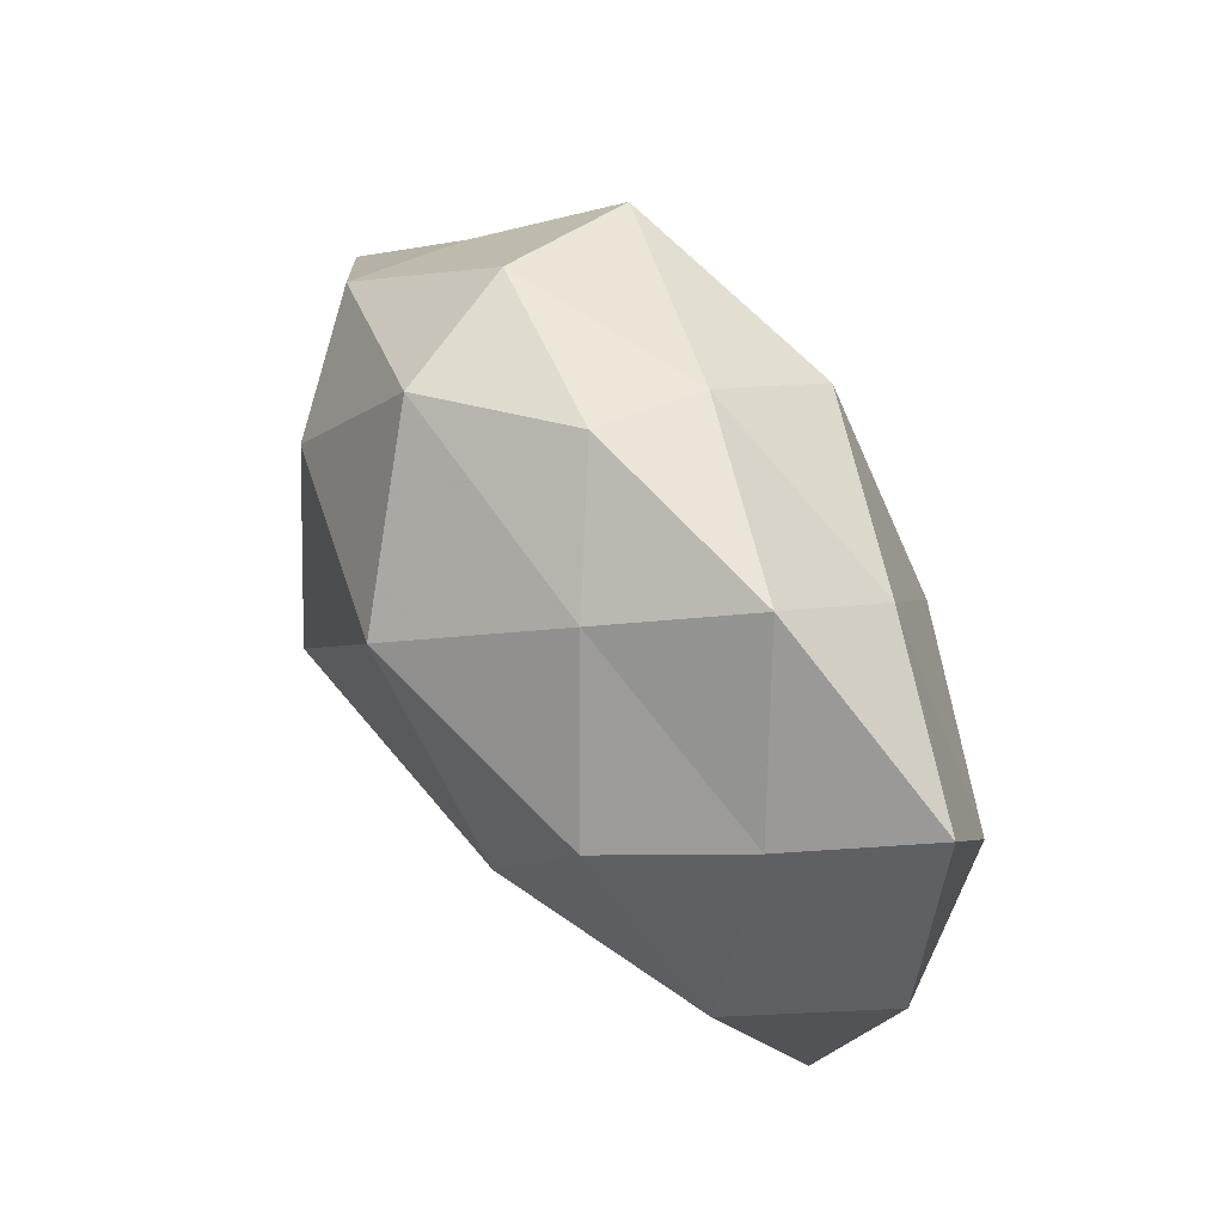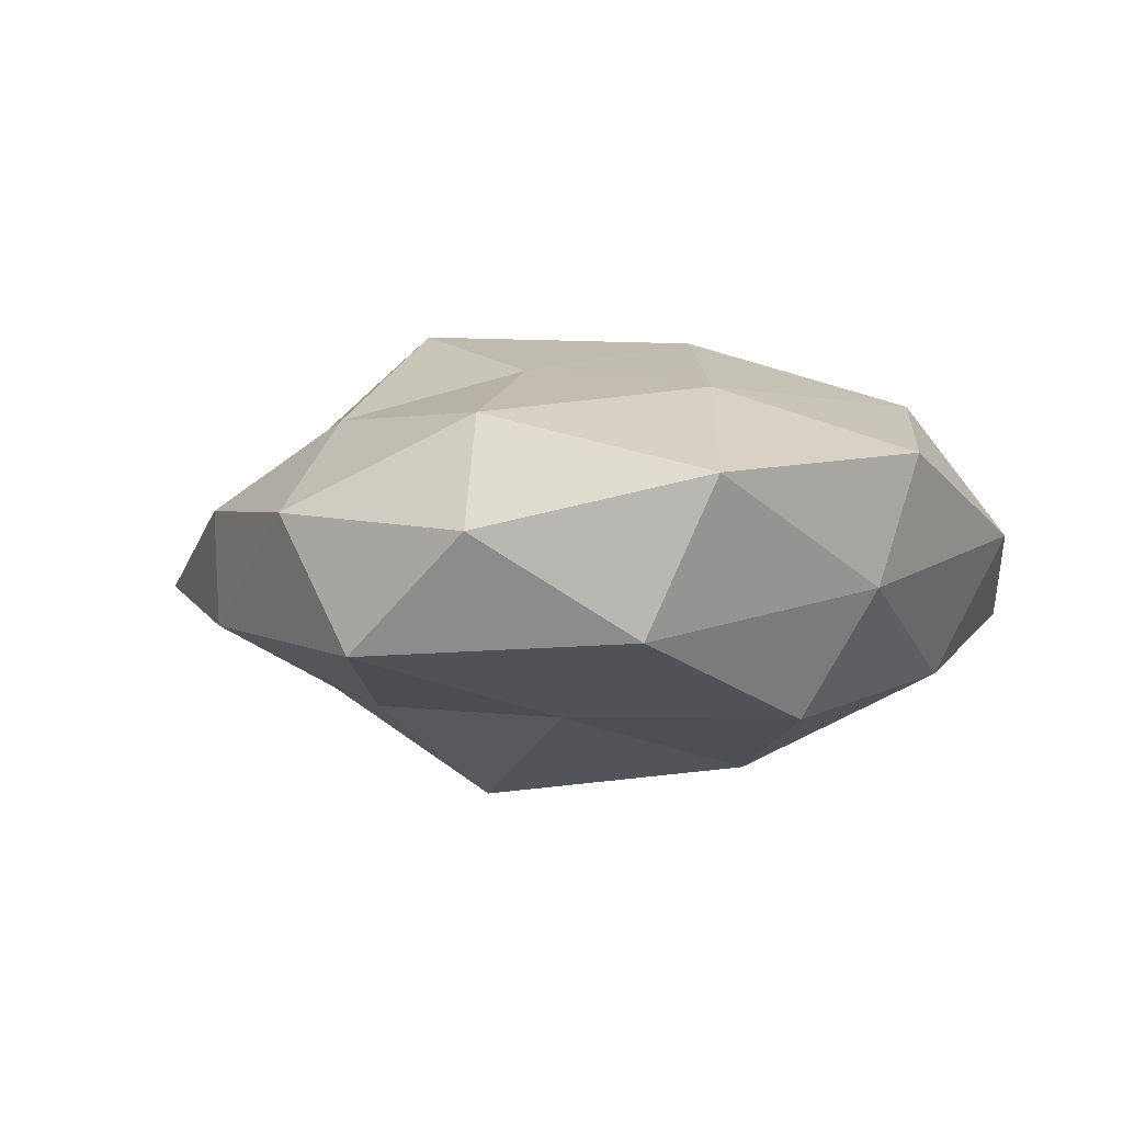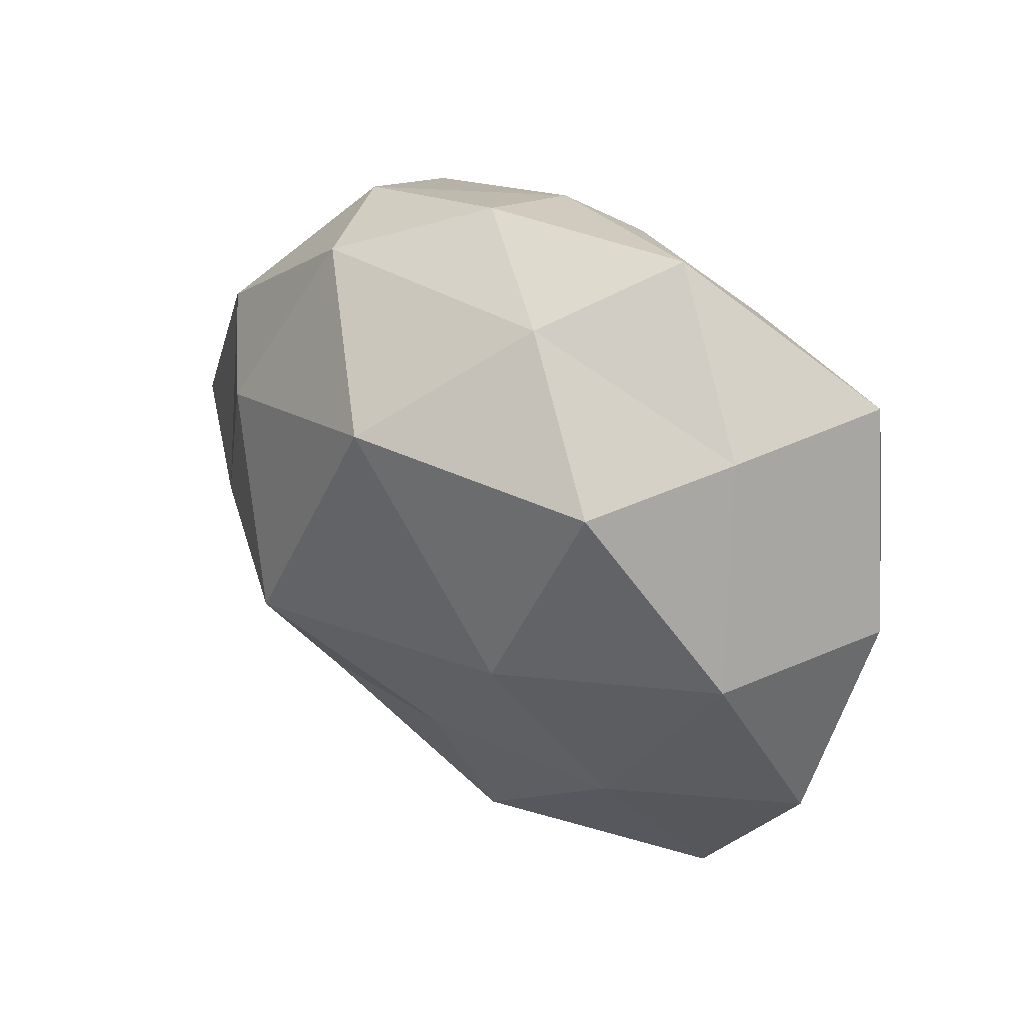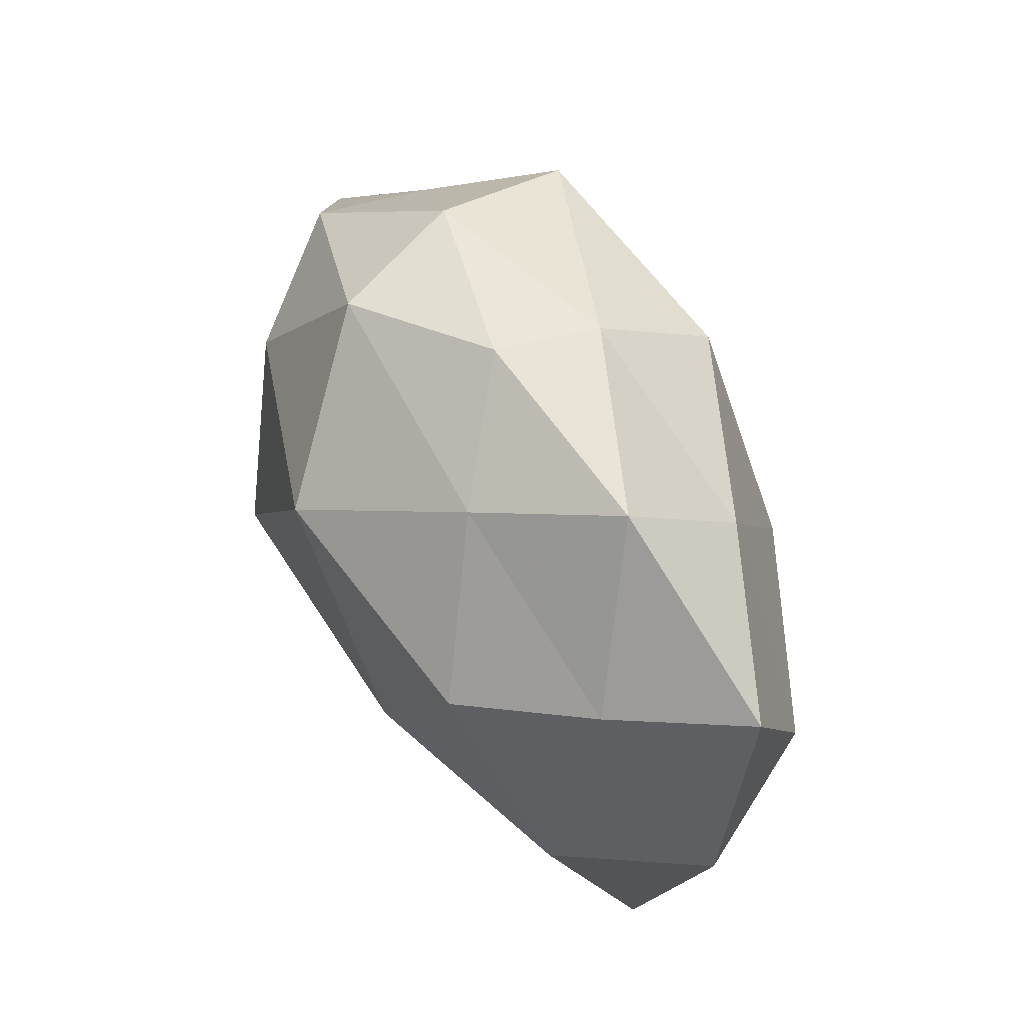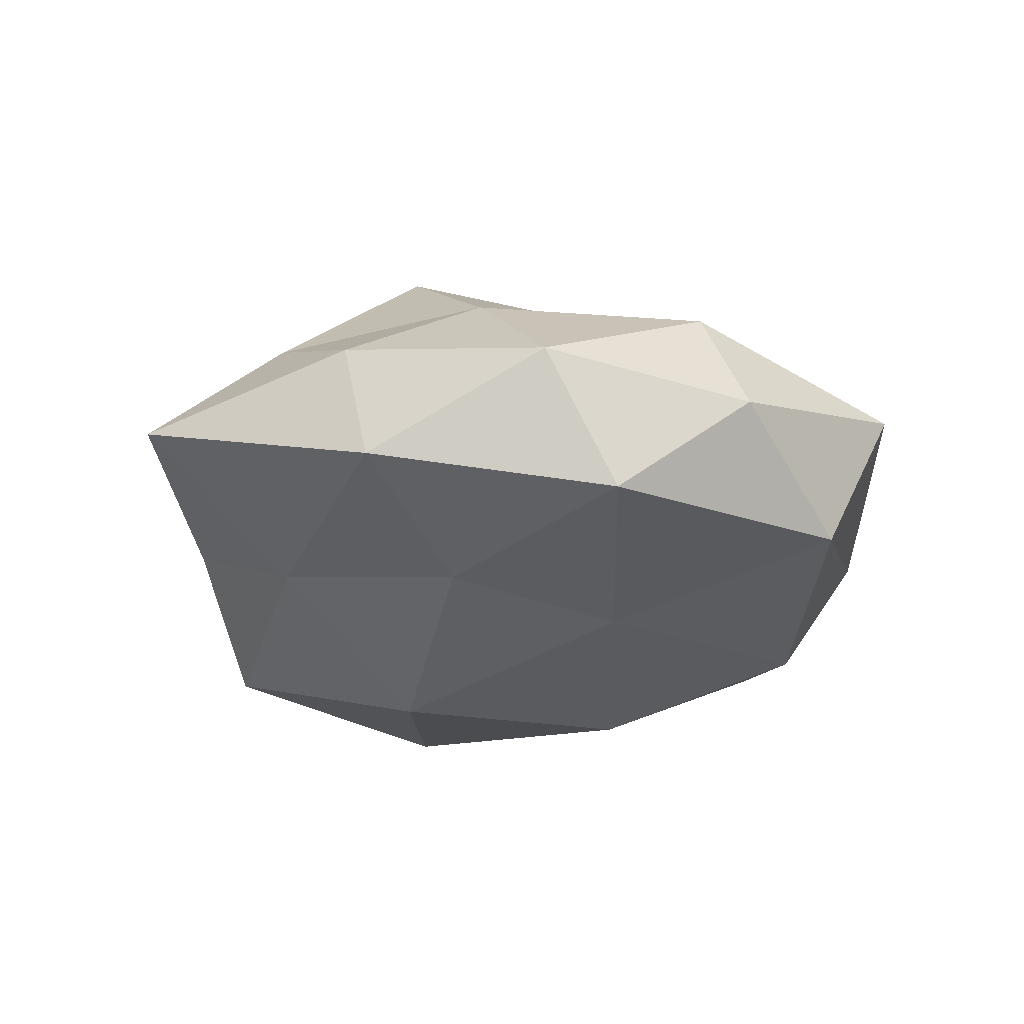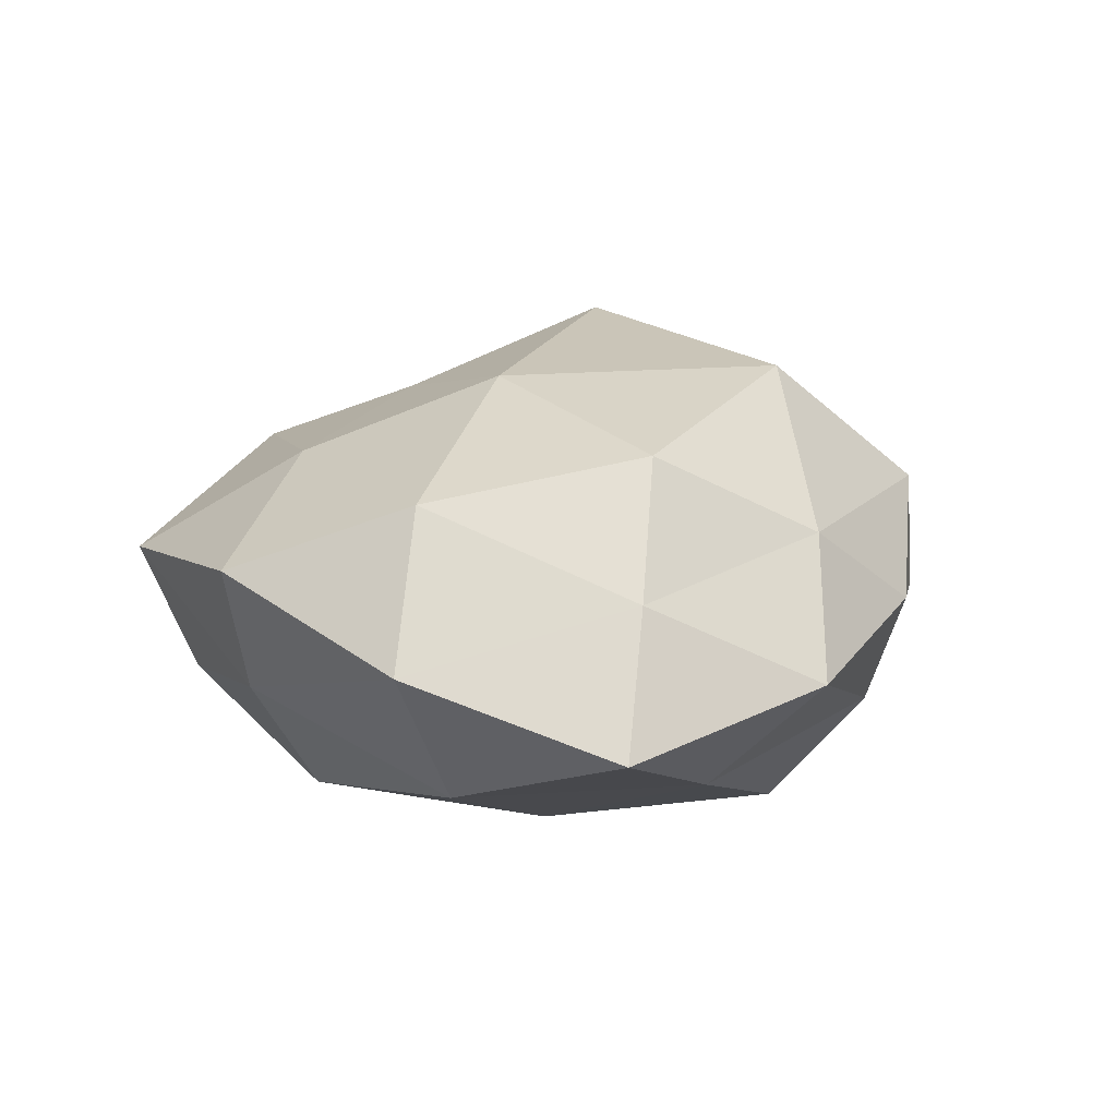
<metadata>
{"format":"obj","ext":"obj","renderer":"f3d","projection":"perspective","resolution":1024,"background":"white","views":[{"elev":69.7,"azim":55.1,"up":"+Y"},{"elev":-5.1,"azim":23.3,"up":"+Z"},{"elev":39.7,"azim":36.4,"up":"+Y"},{"elev":68.5,"azim":61.9,"up":"+Y"},{"elev":-22.8,"azim":-27.9,"up":"+Z"},{"elev":16.3,"azim":118.9,"up":"+Z"}]}
</metadata>
<code>
v -0.03558 -0.02732 -0.008543
v -0.04101 0.01805 0.005724
v 0.01993 0.02883 -0.01524
v 1.052e-05 -0.02045 0.0198
v 0.03922 0.008367 -0.01393
v 0.02245 -0.02093 0.01646
v -0.02028 0.03549 0.01104
v 0.007686 0.03586 0.01096
v 0.04121 0.03028 -0.005704
v 0.02978 -0.03911 0.004551
v -0.01536 0.00274 -0.02797
v -0.01095 -0.04194 -0.0133
v 0.01613 0.006695 -0.02474
v -0.03441 -0.001849 -0.01481
v -0.003944 0.03736 -0.01127
v -0.02628 0.03408 -0.003807
v 0.01248 -0.001088 0.02526
v 0.03754 0.003657 0.01683
v -0.03812 -0.00642 0.01304
v -0.005411 0.04129 0.0008723
v -0.01977 -0.04119 0.00244
v -0.01973 -0.018 -0.01771
v -0.02046 -0.02612 0.01456
v -0.005608 0.02462 0.02573
v -0.02848 0.02665 -0.01969
v 0.01781 0.04155 -0.002372
v -0.03928 0.01548 -0.007365
v -0.05484 -0.006596 -0.001904
v -0.0195 -0.005912 0.02754
v 0.04425 -0.01648 0.008598
v -0.02993 0.01534 0.01855
v 0.03969 -0.01666 -0.005741
v 0.03024 -0.01477 -0.01967
v 0.02113 -0.03816 -0.01235
v 0.03189 0.02699 0.008
v -0.001642 0.02675 -0.02433
v -0.03767 -0.02529 0.005026
v 0.004672 -0.04609 -0.001003
v 0.00292 -0.01716 -0.01926
v 0.02166 0.02281 0.02088
v 0.002772 -0.0392 0.01228
v 0.04798 0.007321 0.001718
f 3 9 5
f 3 5 13
f 16 2 7
f 4 6 17
f 6 18 17
f 7 8 20
f 20 16 7
f 15 16 20
f 21 1 12
f 12 1 22
f 14 22 1
f 11 22 14
f 24 8 7
f 11 14 25
f 25 16 15
f 3 26 9
f 15 26 3
f 26 20 8
f 15 20 26
f 16 27 2
f 25 14 27
f 25 27 16
f 14 1 28
f 19 2 28
f 28 2 27
f 27 14 28
f 4 17 29
f 4 29 23
f 29 19 23
f 17 24 29
f 6 10 30
f 6 30 18
f 7 2 31
f 19 31 2
f 31 24 7
f 29 31 19
f 29 24 31
f 30 10 32
f 13 5 33
f 33 5 32
f 10 34 32
f 32 34 33
f 26 8 35
f 9 26 35
f 36 3 13
f 36 13 11
f 36 15 3
f 36 11 25
f 36 25 15
f 21 37 1
f 23 19 37
f 23 37 21
f 28 1 37
f 37 19 28
f 38 21 12
f 10 38 34
f 12 34 38
f 13 39 11
f 11 39 22
f 22 39 12
f 13 33 39
f 39 34 12
f 39 33 34
f 17 18 40
f 24 40 8
f 17 40 24
f 35 8 40
f 40 18 35
f 4 41 6
f 41 10 6
f 4 23 41
f 23 21 41
f 41 38 10
f 41 21 38
f 5 9 42
f 18 30 42
f 5 42 32
f 32 42 30
f 35 42 9
f 18 42 35

</code>
